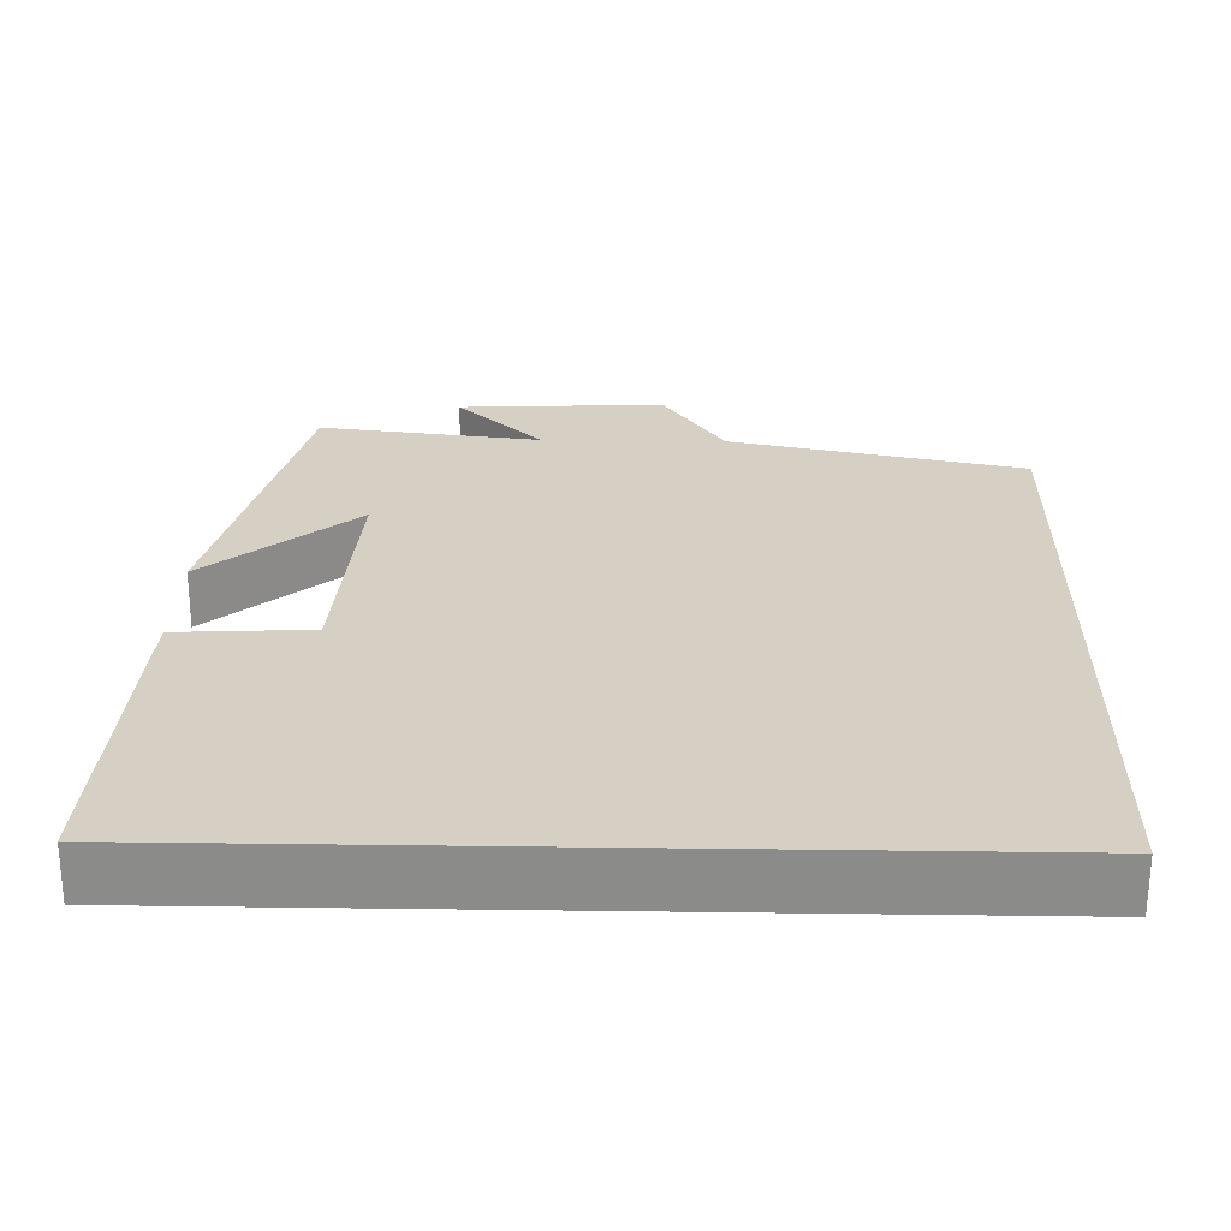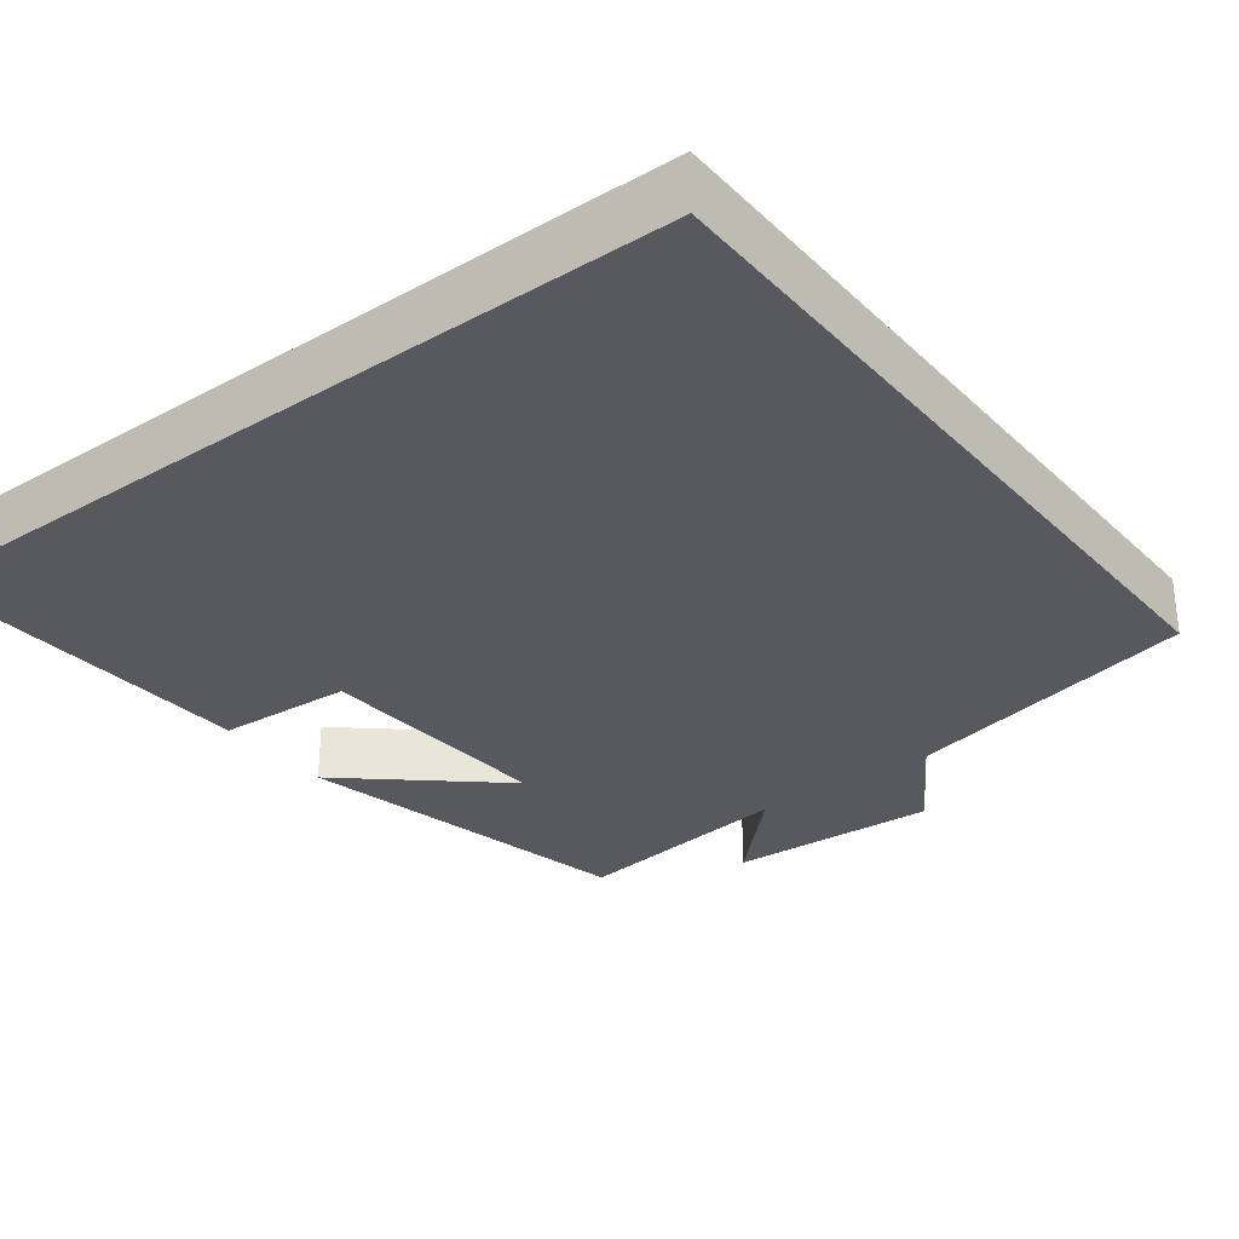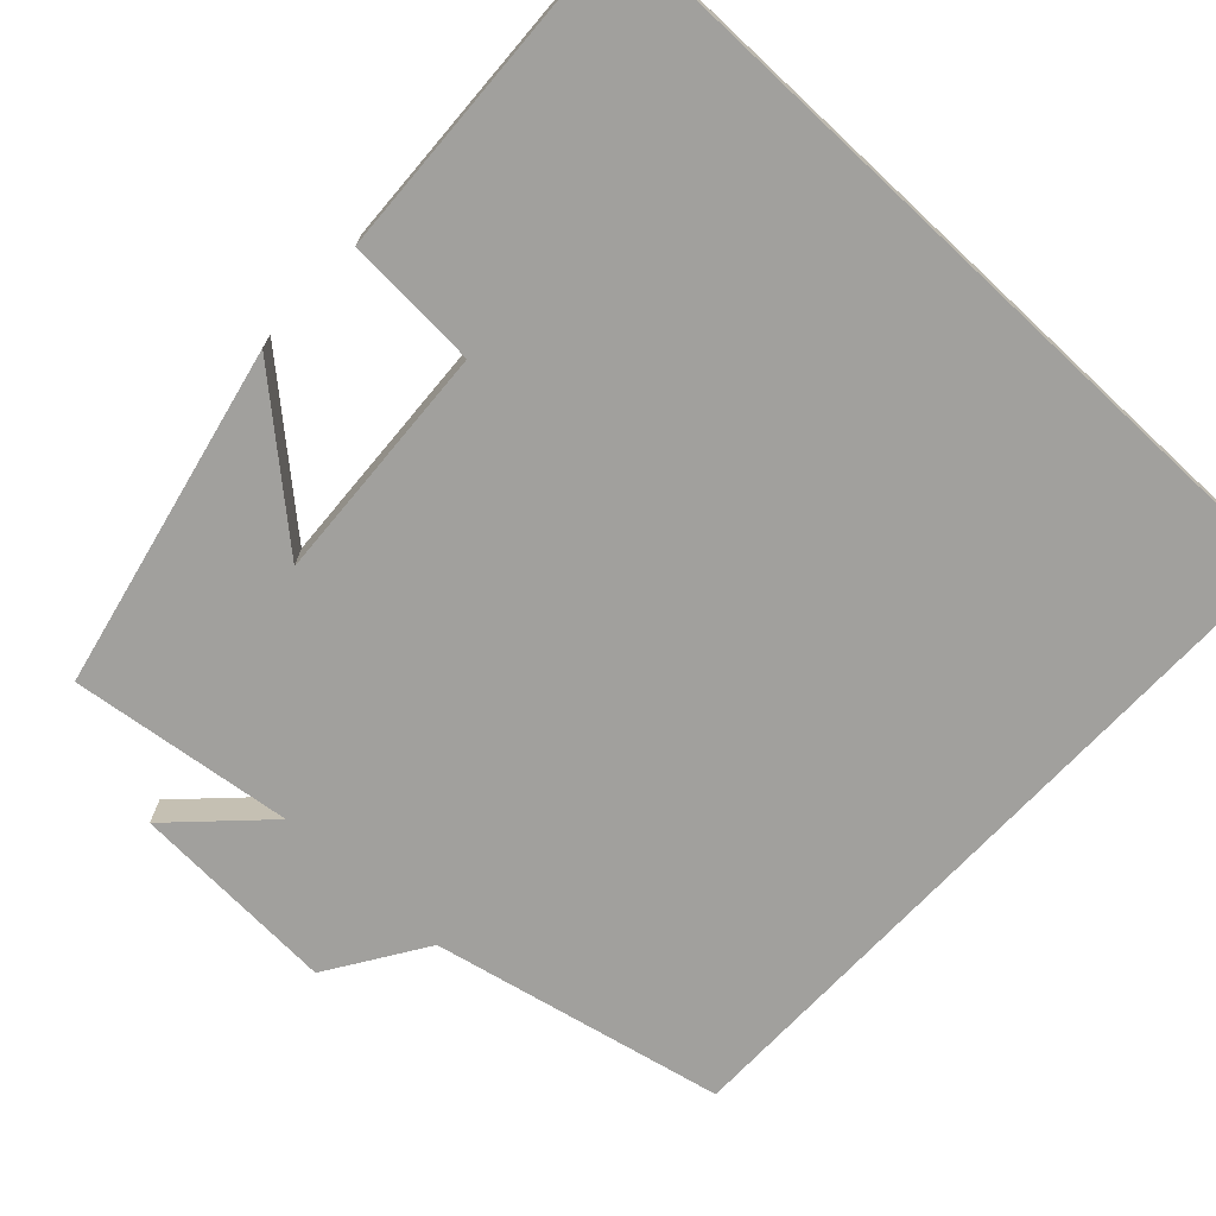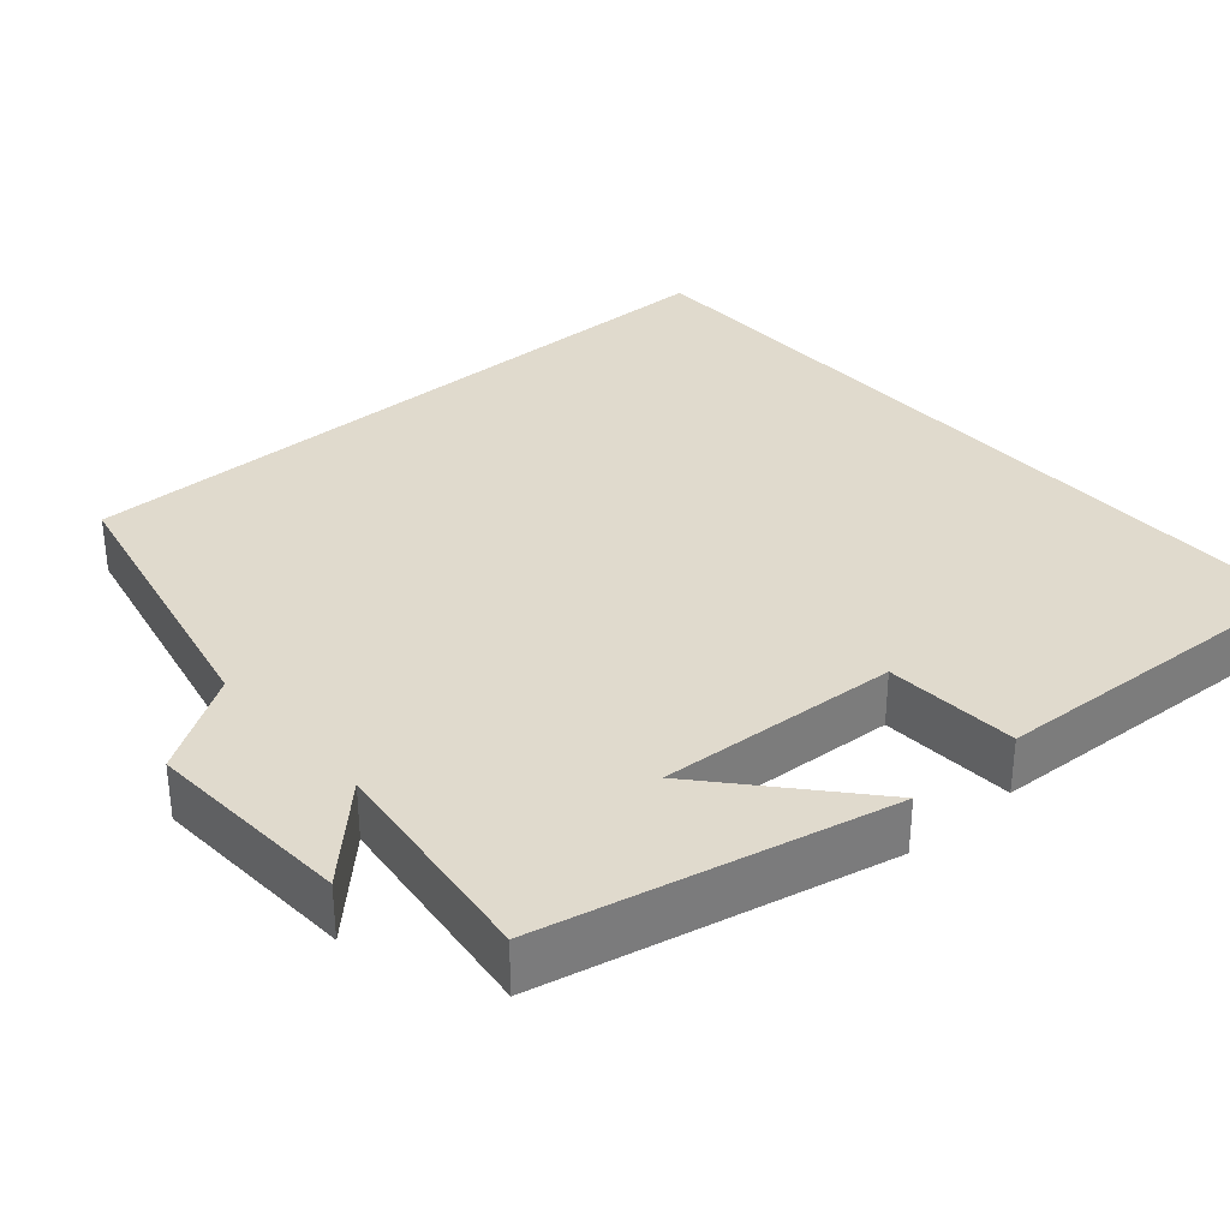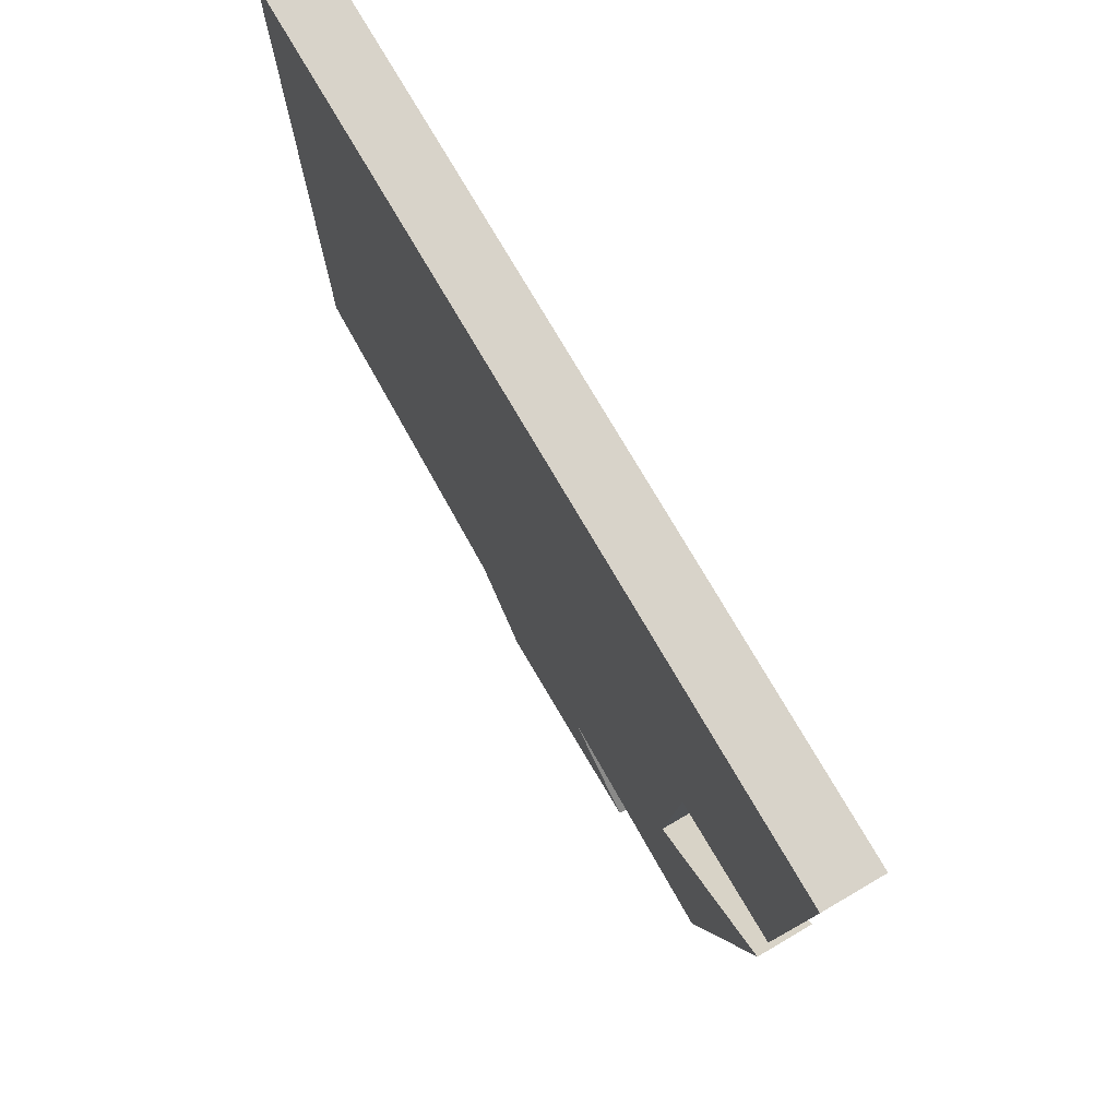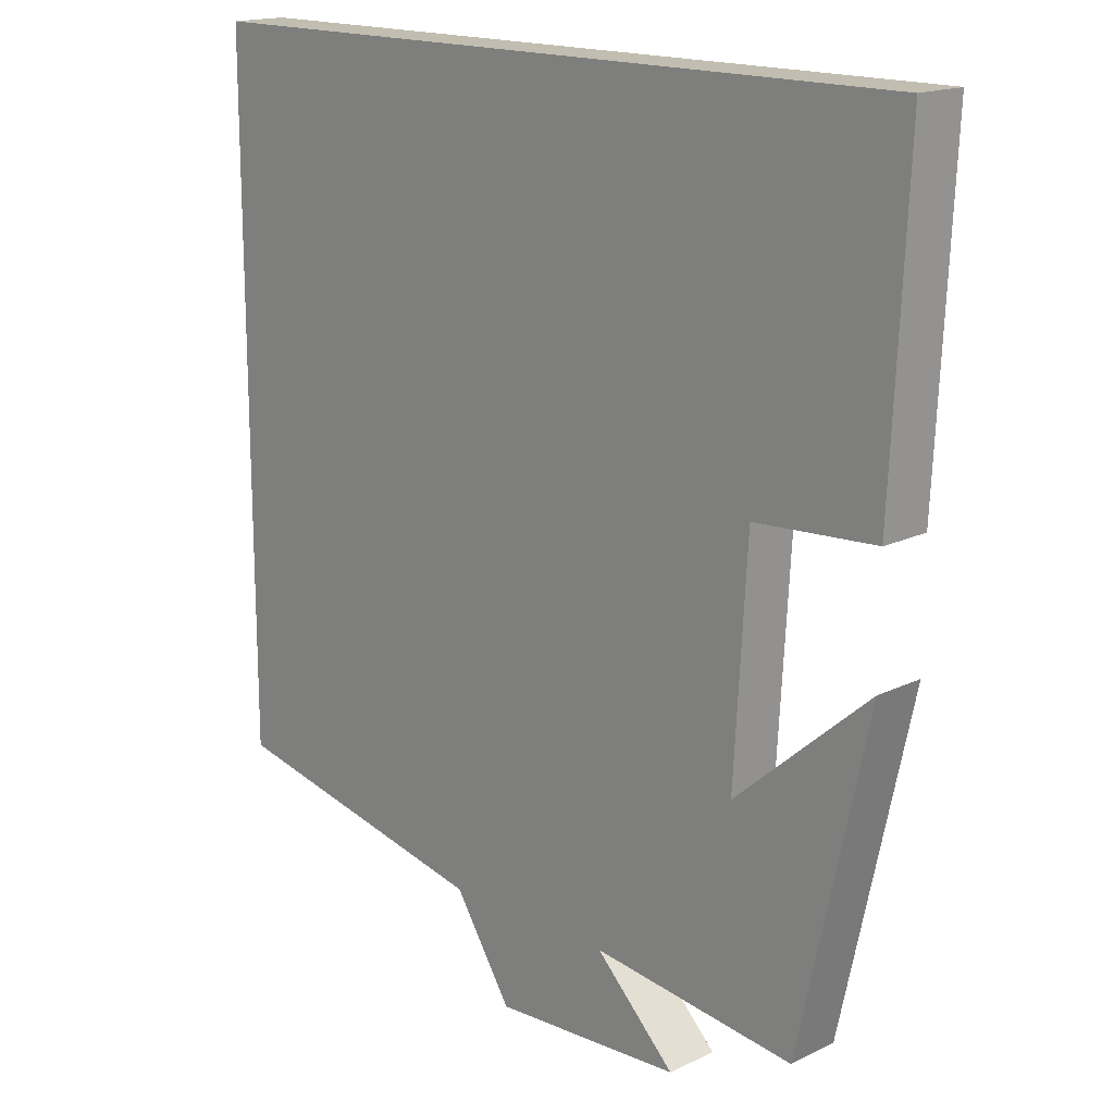
<metadata>
{"format":"obj","ext":"obj","renderer":"f3d","projection":"perspective","resolution":1024,"background":"white","views":[{"elev":26.1,"azim":1.2,"up":"+Y"},{"elev":-30.4,"azim":37.5,"up":"+Y"},{"elev":-71.6,"azim":-43.1,"up":"+Y"},{"elev":33.1,"azim":-131.1,"up":"+Y"},{"elev":76.0,"azim":-120.3,"up":"+Z"},{"elev":16.7,"azim":-134.4,"up":"+Z"}]}
</metadata>
<code>
v 0.5 0.07 -0.418
v 0.121 0.07 -0.5
v 0.04 0.07 -0.626
v -0.228 0.07 -0.612
v -0.115 0.07 -0.5
v -0.403 0.07 -0.536
v -0.5 0.07 -0.094
v -0.31 0.07 -0.26
v -0.328 0.07 0.05
v -0.5 0.07 0.06
v -0.521 0.07 0.5
v 0.5 0.07 0.5
v 0.5 0 -0.418
v 0.121 0 -0.5
v 0.04 0 -0.626
v -0.228 0 -0.612
v -0.115 0 -0.5
v -0.403 0 -0.536
v -0.5 0 -0.094
v -0.31 0 -0.26
v -0.328 0 0.05
v -0.5 0 0.06
v -0.521 0 0.5
v 0.5 0 0.5
f 9 10 11 12
f 8 9 12 1
f 5 6 7 8
f 5 8 1 2
f 2 3 4 5
f 24 23 22 21
f 13 24 21 20
f 20 19 18 17
f 14 13 20 17
f 17 16 15 14
f 1 13 14 2
f 2 14 15 3
f 3 15 16 4
f 4 16 17 5
f 5 17 18 6
f 6 18 19 7
f 7 19 20 8
f 8 20 21 9
f 9 21 22 10
f 10 22 23 11
f 11 23 24 12
f 12 24 13 1

</code>
